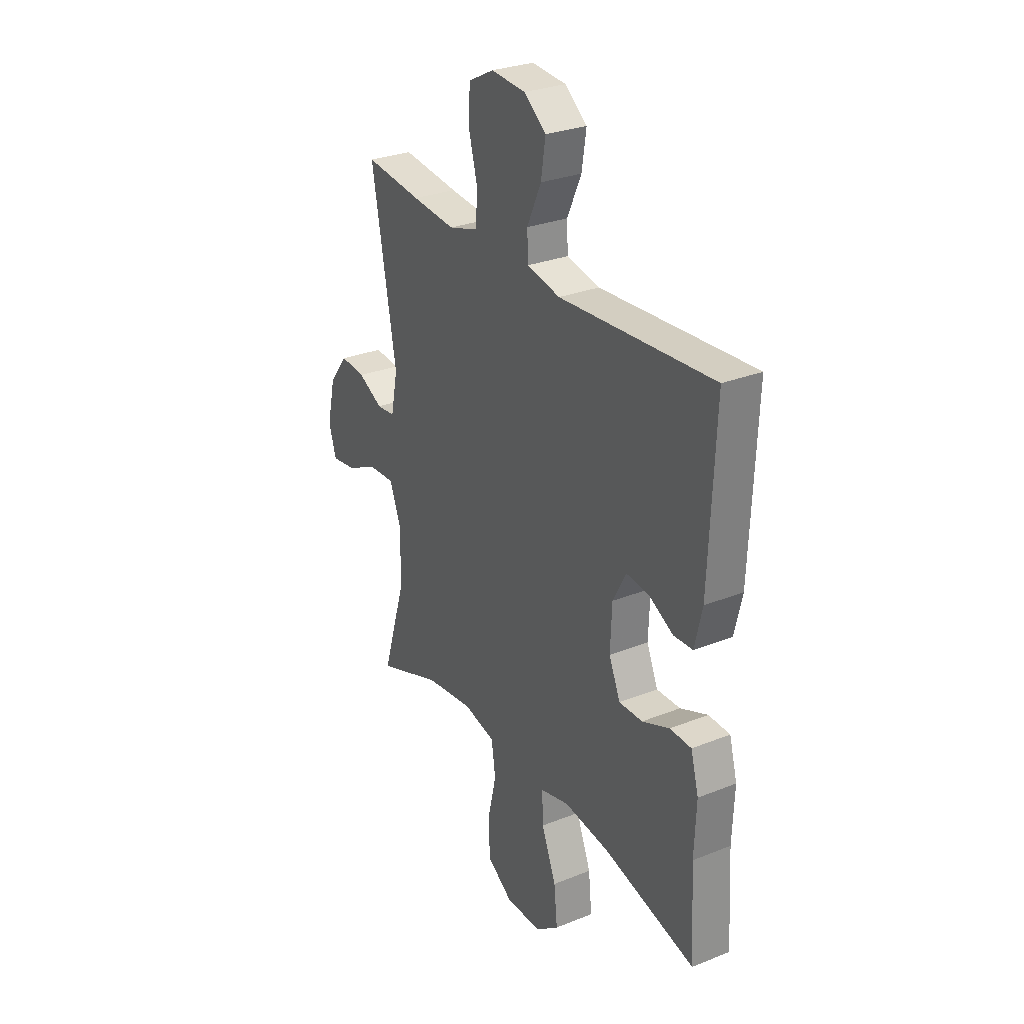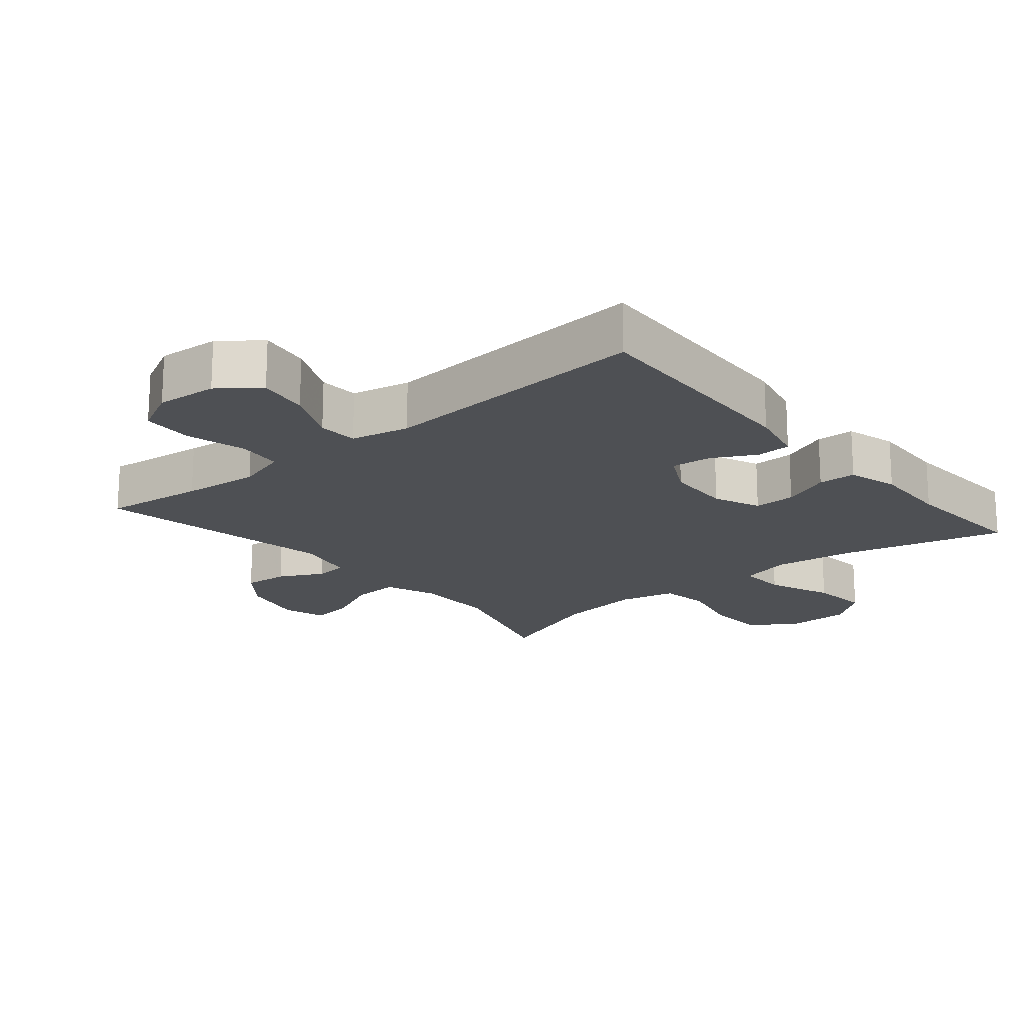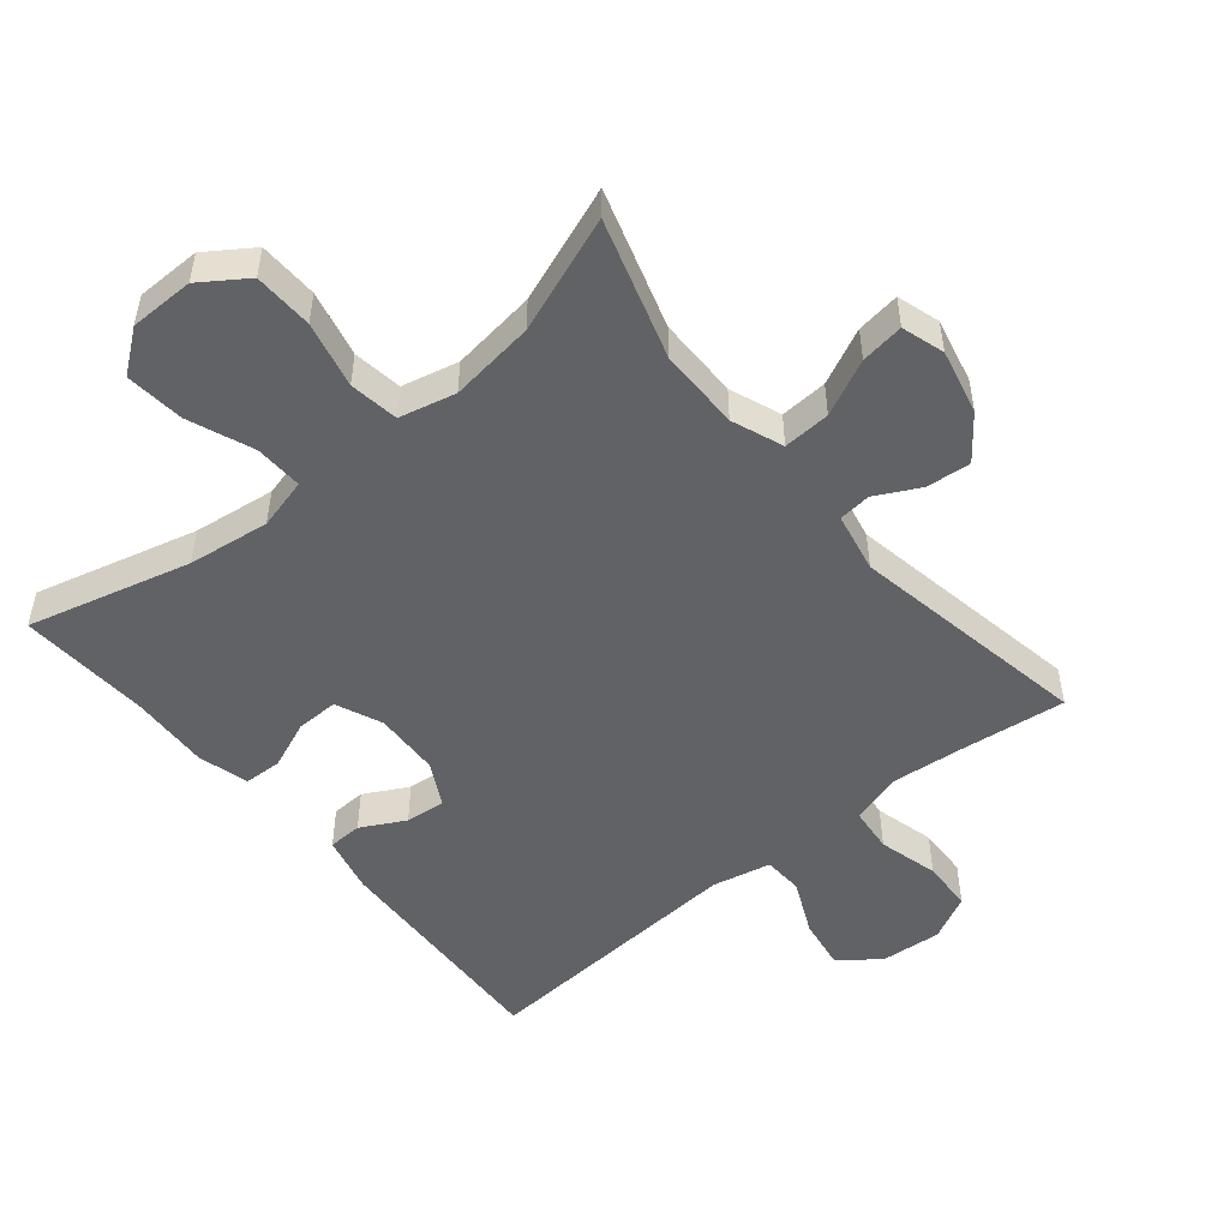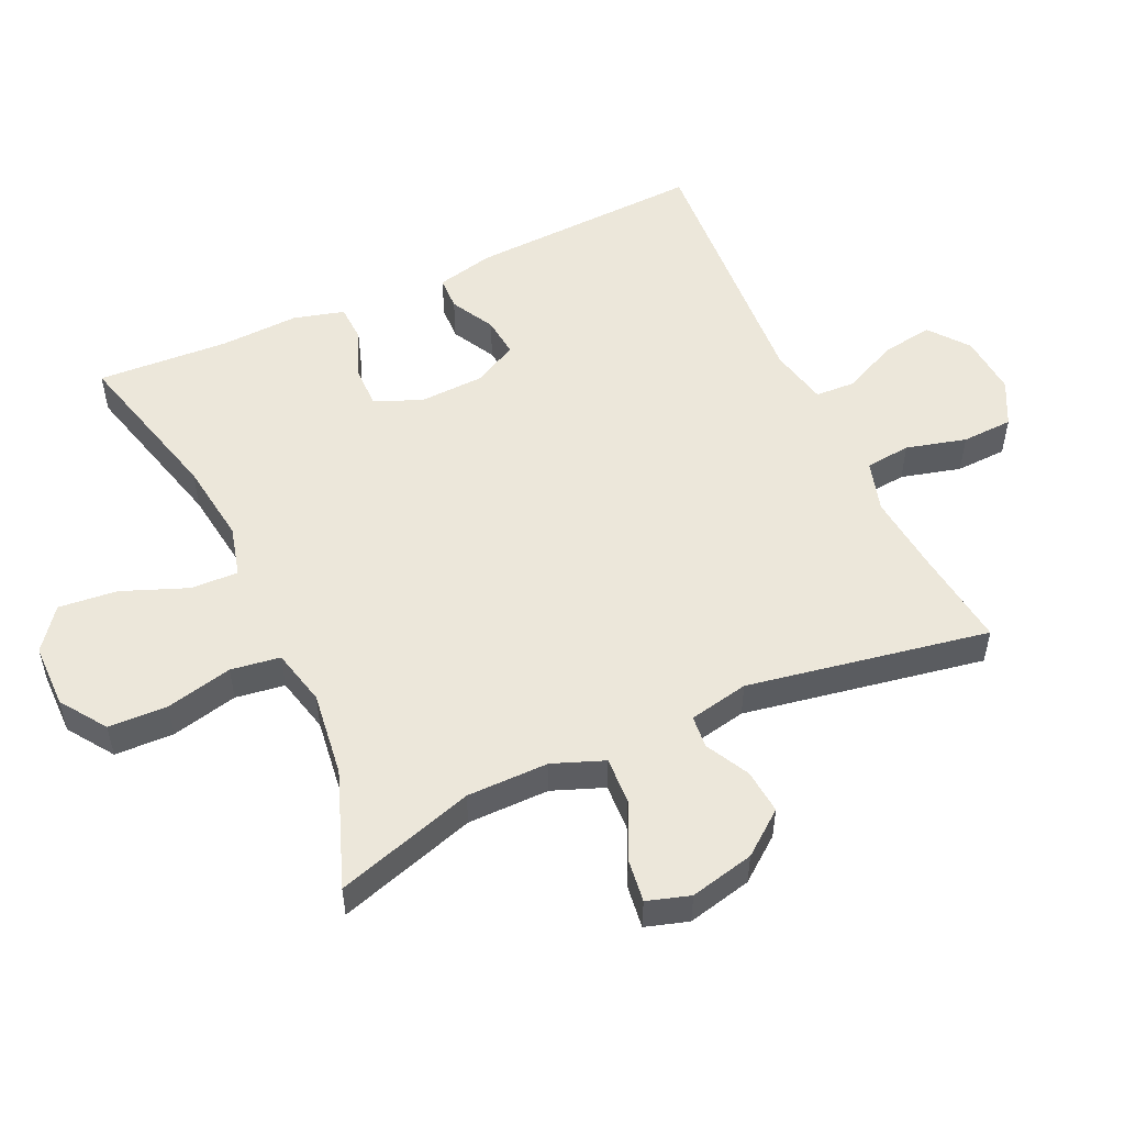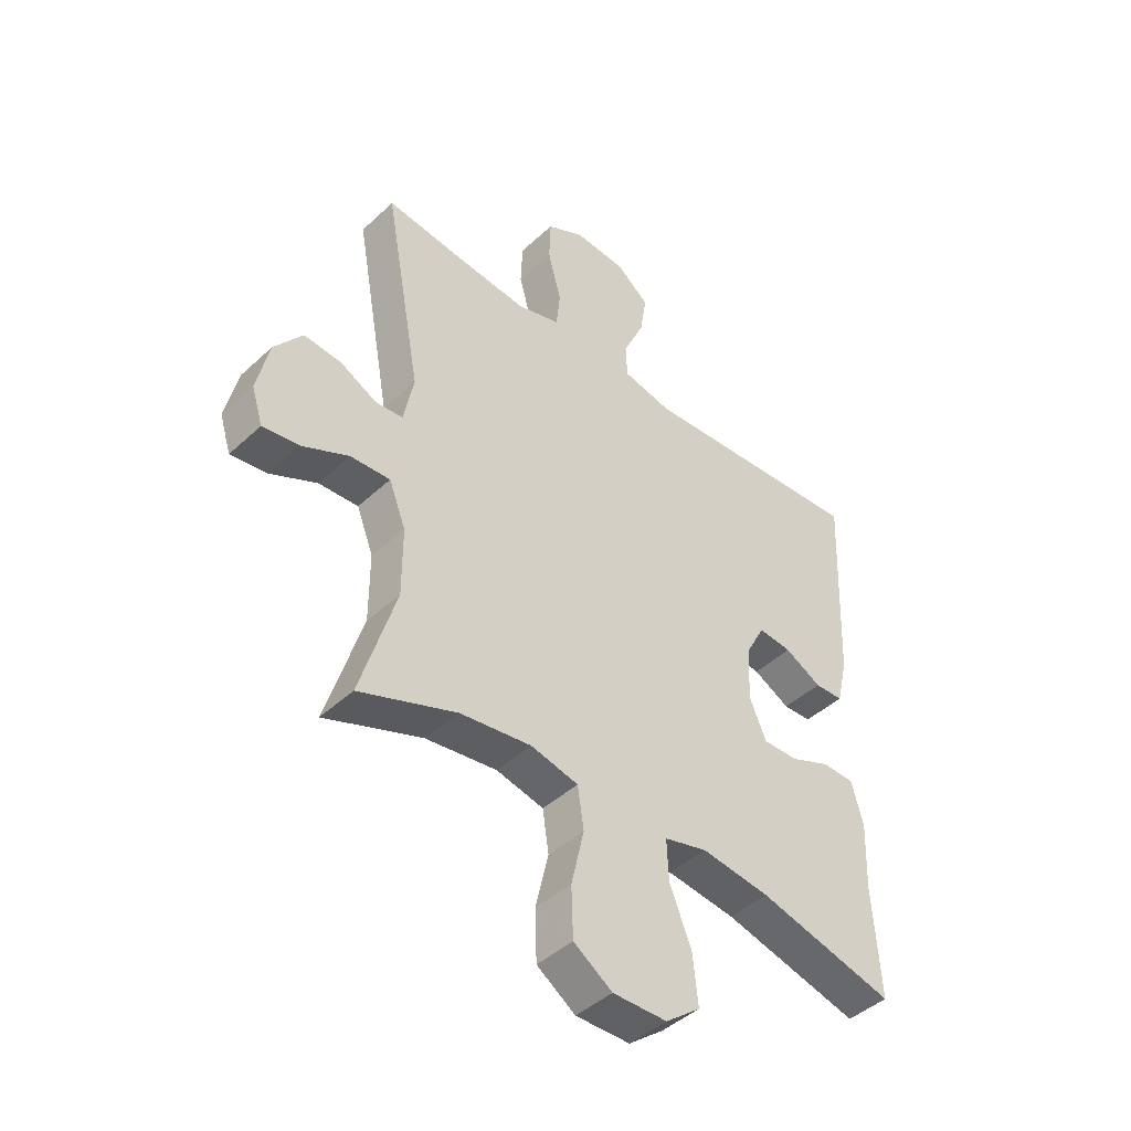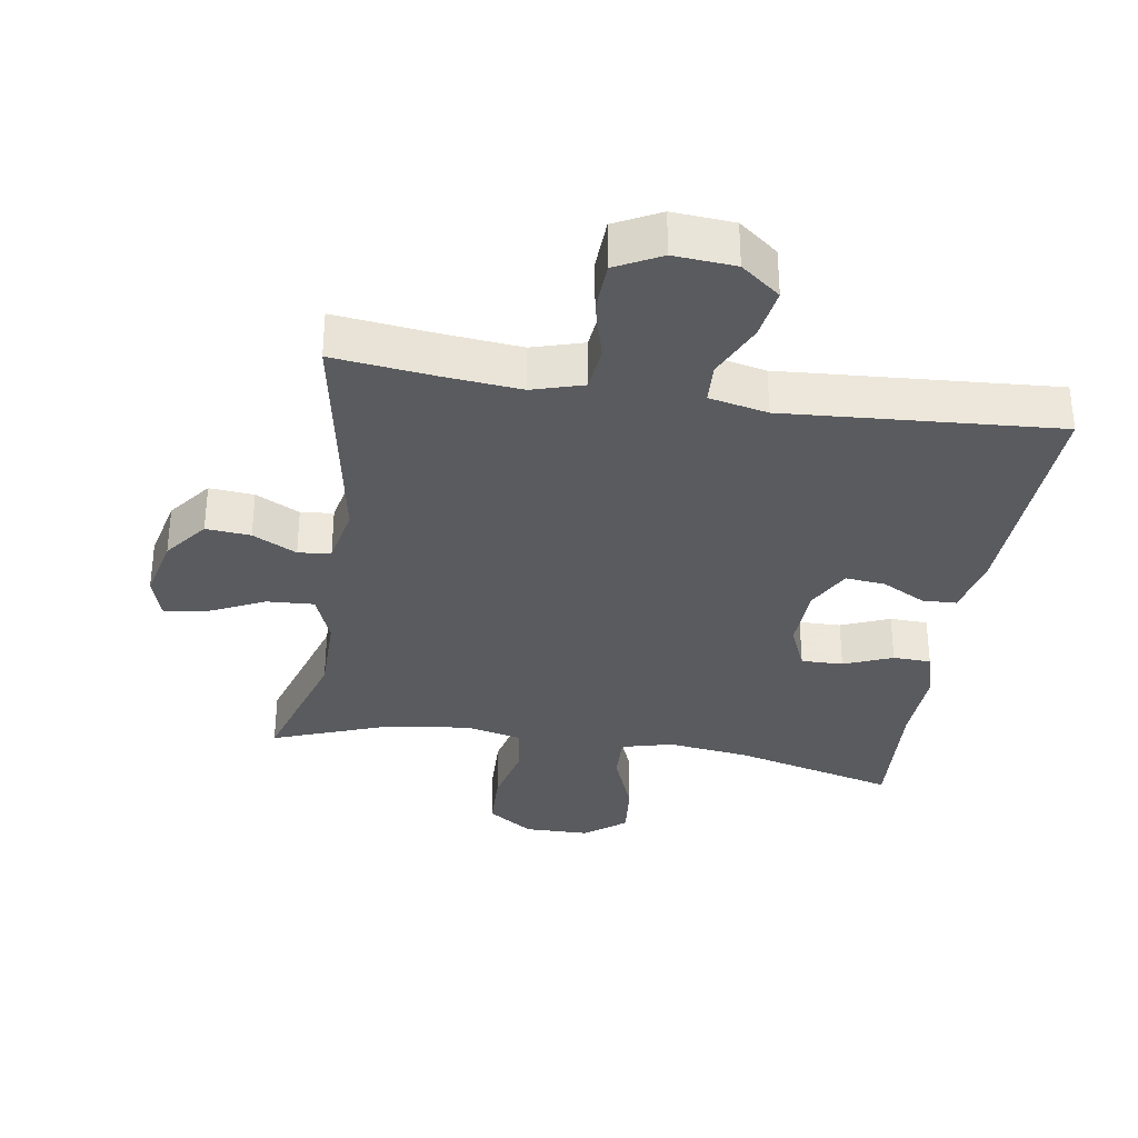
<metadata>
{"format":"obj","ext":"obj","renderer":"f3d","projection":"perspective","resolution":1024,"background":"white","views":[{"elev":28.9,"azim":59.2,"up":"+Z"},{"elev":-18.5,"azim":40.0,"up":"+Y"},{"elev":-50.5,"azim":-140.6,"up":"+Y"},{"elev":52.6,"azim":-114.9,"up":"+Y"},{"elev":-44.2,"azim":-42.8,"up":"+Z"},{"elev":-33.3,"azim":-9.0,"up":"+Y"}]}
</metadata>
<code>
v 0.5 0.07 -0.5
v 0.255 0.07 -0.437
v 0.132 0.07 -0.421
v 0.055 0.07 -0.441
v 0.058 0.07 -0.513
v 0.097 0.07 -0.611
v 0.106 0.07 -0.699
v 0.044 0.07 -0.747
v -0.053 0.07 -0.748
v -0.122 0.07 -0.701
v -0.125 0.07 -0.612
v -0.102 0.07 -0.512
v -0.113 0.07 -0.438
v -0.198 0.07 -0.418
v -0.326 0.07 -0.435
v -0.5 0.07 -0.5
v -0.436 0.07 -0.291
v -0.436 0.07 -0.168
v -0.466 0.07 -0.091
v -0.537 0.07 -0.095
v -0.621 0.07 -0.135
v -0.686 0.07 -0.144
v -0.706 0.07 -0.08
v -0.684 0.07 0.017
v -0.634 0.07 0.082
v -0.567 0.07 0.076
v -0.501 0.07 0.042
v -0.452 0.07 0.047
v -0.434 0.07 0.137
v -0.5 0.07 0.5
v -0.348 0.07 0.482
v -0.232 0.07 0.471
v -0.155 0.07 0.494
v -0.148 0.07 0.562
v -0.172 0.07 0.652
v -0.169 0.07 0.729
v -0.101 0.07 0.764
v -0.009 0.07 0.757
v 0.05 0.07 0.711
v 0.038 0.07 0.634
v 0 0.07 0.551
v 0.003 0.07 0.491
v 0.091 0.07 0.472
v 0.5 0.07 0.5
v 0.485 0.07 0.146
v 0.465 0.07 0.06
v 0.414 0.07 0.058
v 0.348 0.07 0.093
v 0.288 0.07 0.099
v 0.253 0.07 0.033
v 0.249 0.07 -0.066
v 0.279 0.07 -0.136
v 0.342 0.07 -0.135
v 0.415 0.07 -0.105
v 0.472 0.07 -0.107
v 0.493 0.07 -0.183
v 0.488 0.07 -0.302
v 0.5 0 -0.5
v 0.255 0 -0.437
v 0.132 0 -0.421
v 0.055 0 -0.441
v 0.058 0 -0.513
v 0.097 0 -0.611
v 0.106 0 -0.699
v 0.044 0 -0.747
v -0.053 0 -0.748
v -0.122 0 -0.701
v -0.125 0 -0.612
v -0.102 0 -0.512
v -0.113 0 -0.438
v -0.198 0 -0.418
v -0.326 0 -0.435
v -0.5 0 -0.5
v -0.436 0 -0.291
v -0.436 0 -0.168
v -0.466 0 -0.091
v -0.537 0 -0.095
v -0.621 0 -0.135
v -0.686 0 -0.144
v -0.706 0 -0.08
v -0.684 0 0.017
v -0.634 0 0.082
v -0.567 0 0.076
v -0.501 0 0.042
v -0.452 0 0.047
v -0.434 0 0.137
v -0.5 0 0.5
v -0.348 0 0.482
v -0.232 0 0.471
v -0.155 0 0.494
v -0.148 0 0.562
v -0.172 0 0.652
v -0.169 0 0.729
v -0.101 0 0.764
v -0.009 0 0.757
v 0.05 0 0.711
v 0.038 0 0.634
v 0 0 0.551
v 0.003 0 0.491
v 0.091 0 0.472
v 0.5 0 0.5
v 0.485 0 0.146
v 0.465 0 0.06
v 0.414 0 0.058
v 0.348 0 0.093
v 0.288 0 0.099
v 0.253 0 0.033
v 0.249 0 -0.066
v 0.279 0 -0.136
v 0.342 0 -0.135
v 0.415 0 -0.105
v 0.472 0 -0.107
v 0.493 0 -0.183
v 0.488 0 -0.302
f 55 56 57
f 54 55 57
f 53 54 57
f 57 1 2
f 53 57 2
f 52 53 2
f 51 52 2 3
f 50 51 3 4
f 46 47 48
f 45 46 48
f 44 45 48
f 43 44 48
f 42 43 48 49
f 39 40 41
f 38 39 41
f 37 38 41
f 36 37 41
f 35 36 41
f 34 35 41
f 33 34 41 42
f 42 49 50
f 33 42 50
f 32 33 50
f 29 30 31
f 32 50 4
f 31 32 4
f 29 31 4
f 28 29 4
f 25 26 27
f 24 25 27
f 23 24 27
f 22 23 27
f 21 22 27
f 20 21 27
f 15 16 17
f 14 15 17 18
f 13 14 18 19
f 10 11 12
f 9 10 12
f 8 9 12
f 7 8 12
f 6 7 12
f 5 6 12
f 5 12 13
f 4 5 13 19
f 19 20 27 28
f 4 19 28
f 114 113 112
f 114 112 111
f 114 111 110
f 59 58 114
f 59 114 110
f 59 110 109
f 60 59 109 108
f 61 60 108 107
f 105 104 103
f 105 103 102
f 105 102 101
f 105 101 100
f 106 105 100 99
f 98 97 96
f 98 96 95
f 98 95 94
f 98 94 93
f 98 93 92
f 98 92 91
f 99 98 91 90
f 107 106 99
f 107 99 90
f 107 90 89
f 88 87 86
f 61 107 89
f 61 89 88
f 61 88 86
f 61 86 85
f 84 83 82
f 84 82 81
f 84 81 80
f 84 80 79
f 84 79 78
f 84 78 77
f 74 73 72
f 75 74 72 71
f 76 75 71 70
f 69 68 67
f 69 67 66
f 69 66 65
f 69 65 64
f 69 64 63
f 69 63 62
f 70 69 62
f 76 70 62 61
f 85 84 77 76
f 85 76 61
f 1 58 59 2
f 2 59 60 3
f 3 60 61 4
f 4 61 62 5
f 5 62 63 6
f 6 63 64 7
f 7 64 65 8
f 8 65 66 9
f 9 66 67 10
f 10 67 68 11
f 11 68 69 12
f 12 69 70 13
f 13 70 71 14
f 14 71 72 15
f 15 72 73 16
f 16 73 74 17
f 17 74 75 18
f 18 75 76 19
f 19 76 77 20
f 20 77 78 21
f 21 78 79 22
f 22 79 80 23
f 23 80 81 24
f 24 81 82 25
f 25 82 83 26
f 26 83 84 27
f 27 84 85 28
f 28 85 86 29
f 29 86 87 30
f 30 87 88 31
f 31 88 89 32
f 32 89 90 33
f 33 90 91 34
f 34 91 92 35
f 35 92 93 36
f 36 93 94 37
f 37 94 95 38
f 38 95 96 39
f 39 96 97 40
f 40 97 98 41
f 41 98 99 42
f 42 99 100 43
f 43 100 101 44
f 44 101 102 45
f 45 102 103 46
f 46 103 104 47
f 47 104 105 48
f 48 105 106 49
f 49 106 107 50
f 50 107 108 51
f 51 108 109 52
f 52 109 110 53
f 53 110 111 54
f 54 111 112 55
f 55 112 113 56
f 56 113 114 57
f 57 114 58 1

</code>
